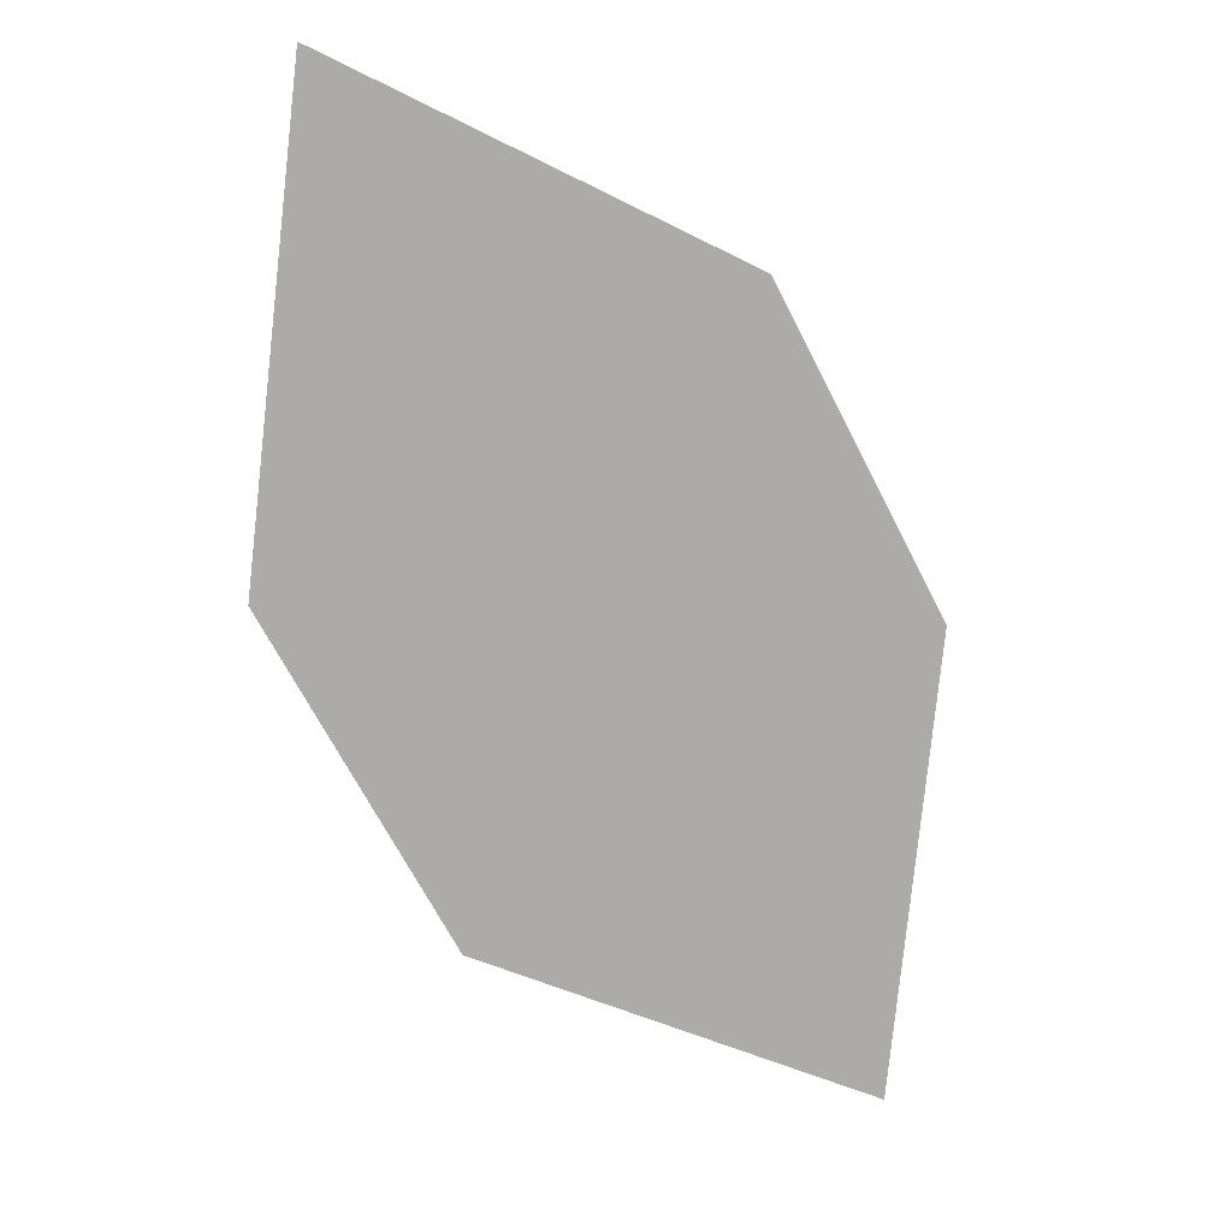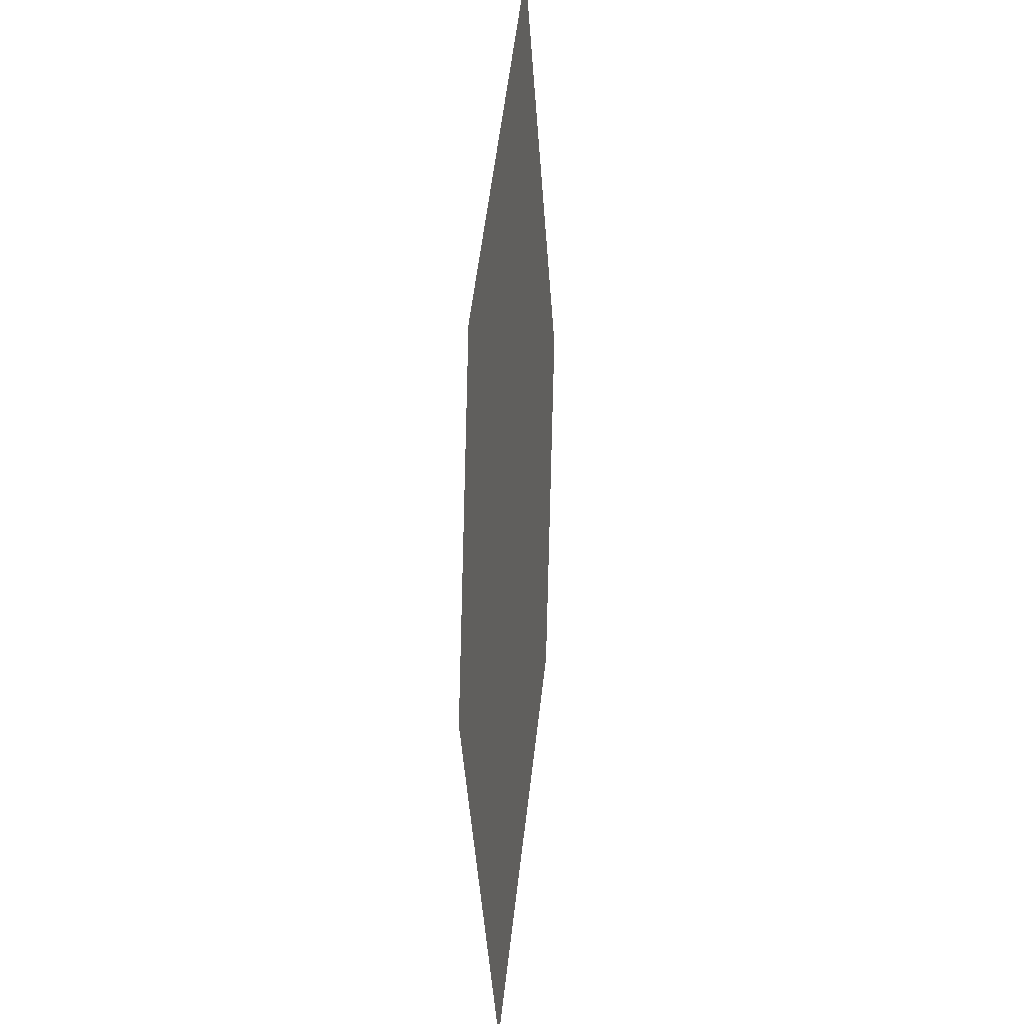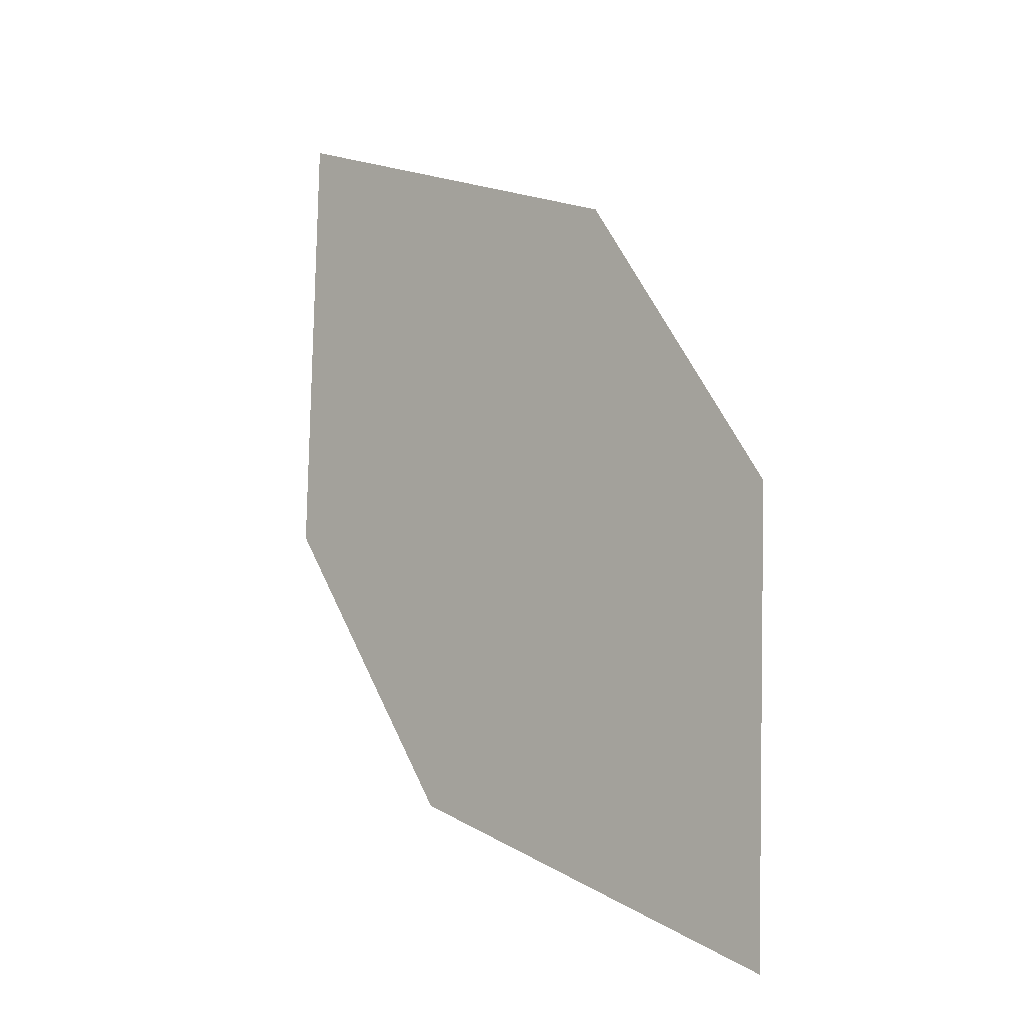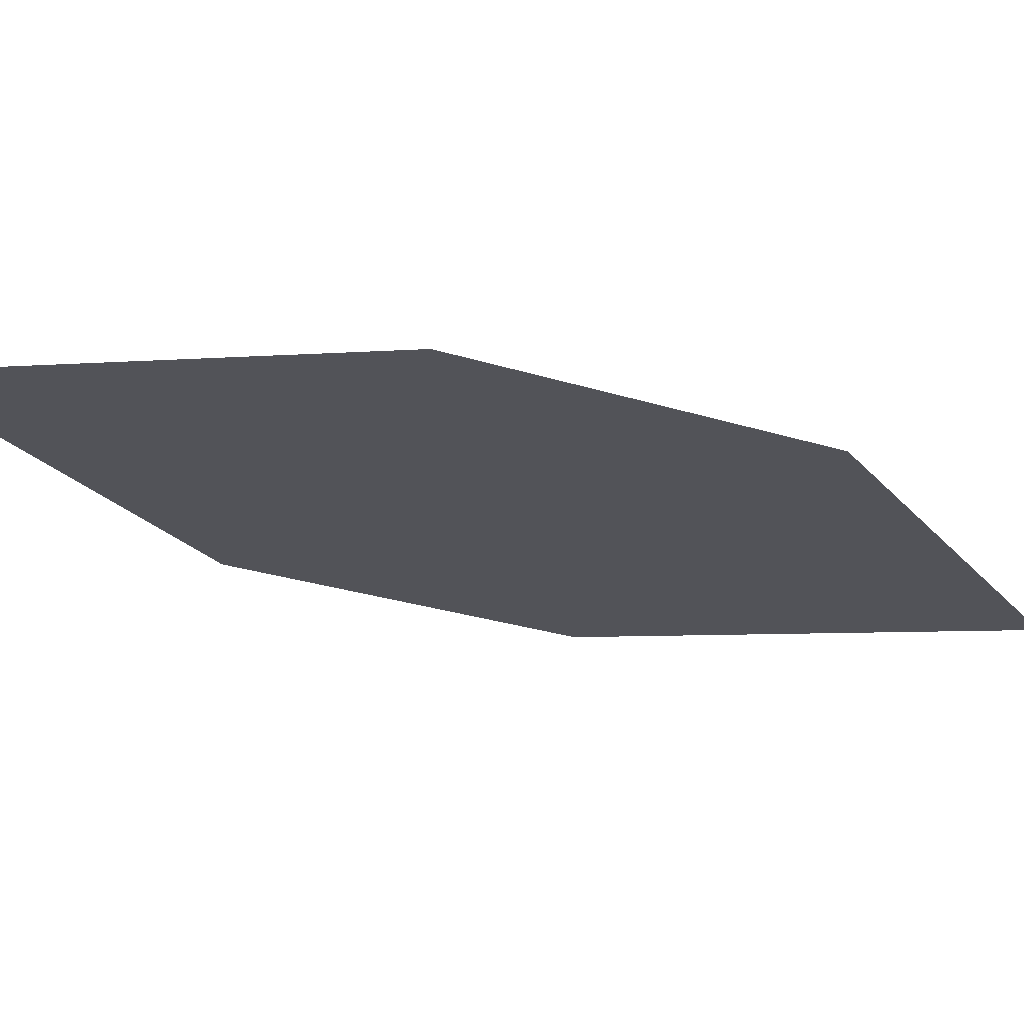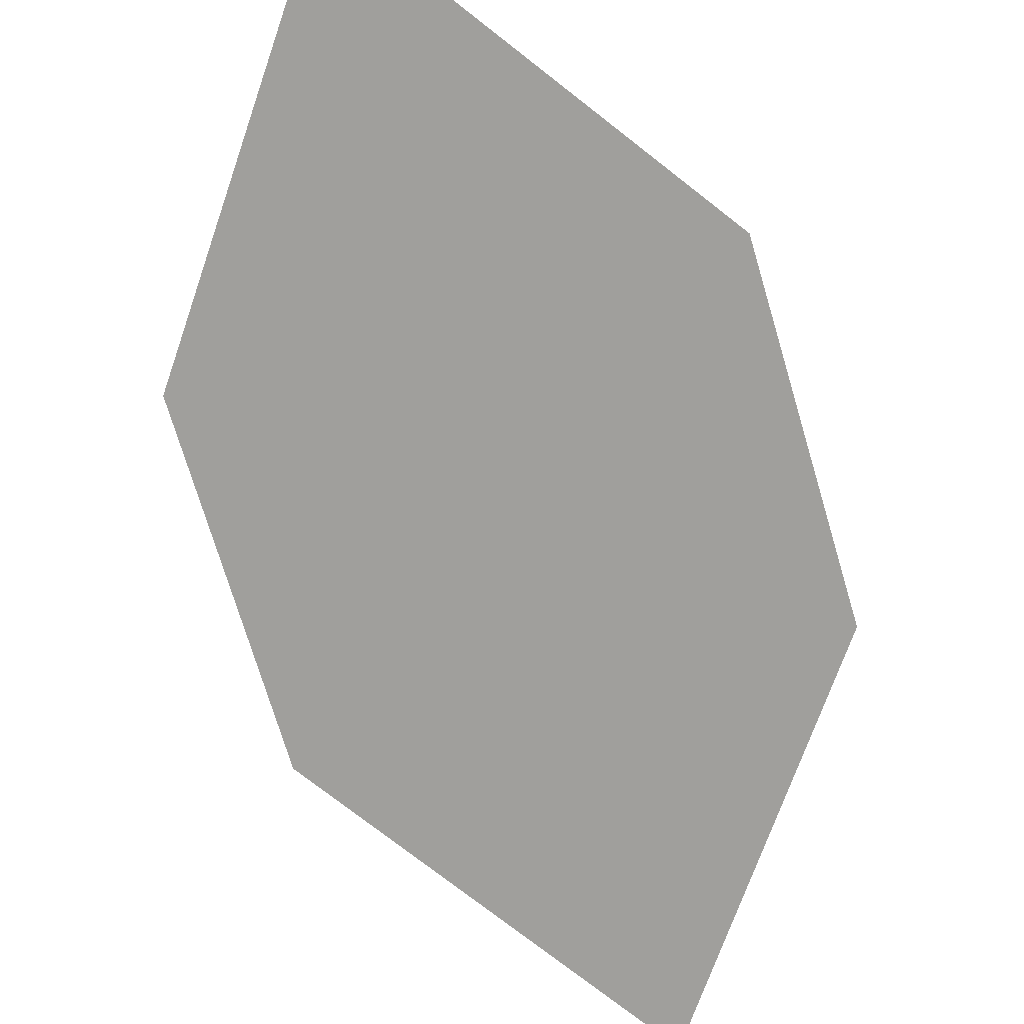
<metadata>
{"format":"obj","ext":"obj","renderer":"f3d","projection":"perspective","resolution":1024,"background":"white","views":[{"elev":7.8,"azim":-22.3,"up":"+Y"},{"elev":33.7,"azim":97.4,"up":"+Y"},{"elev":-14.0,"azim":41.7,"up":"+Y"},{"elev":-24.6,"azim":-83.2,"up":"+Z"},{"elev":-70.6,"azim":-132.8,"up":"+Z"}]}
</metadata>
<code>
o leaves.018
v -0.1296 0.222 0.6955
v -0.203 0.3462 0.7014
v -0.1243 0.2809 0.6994
v -0.1839 0.2459 0.6955
v -0.2084 0.2873 0.6975
v -0.1488 0.3223 0.7014
f 1 2 5 4
f 1 3 6 2

</code>
